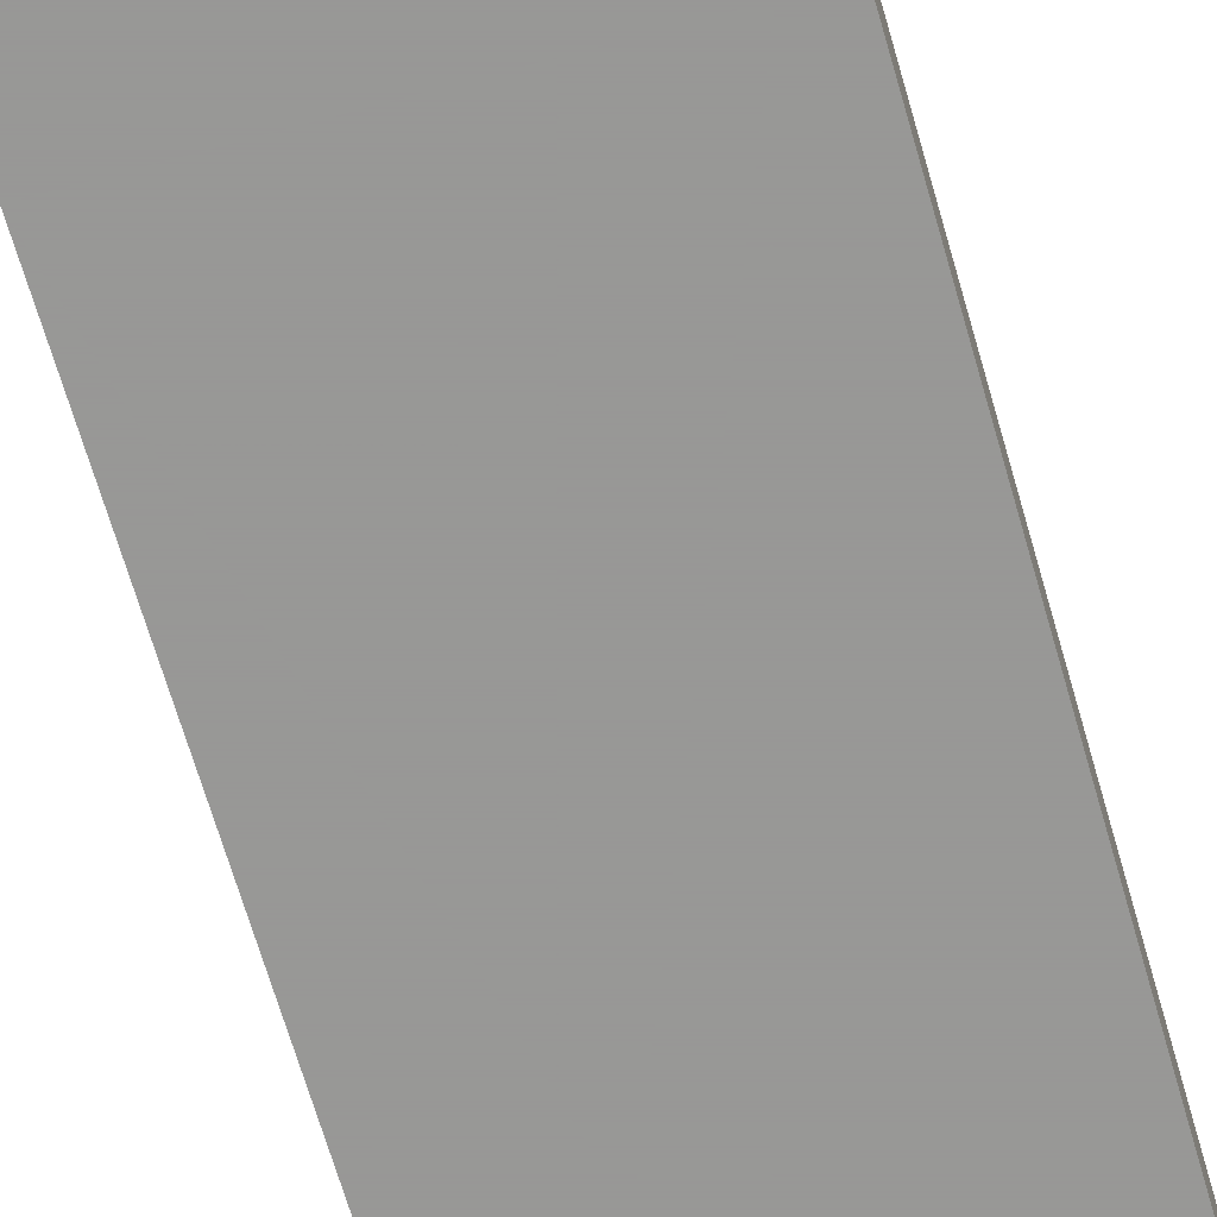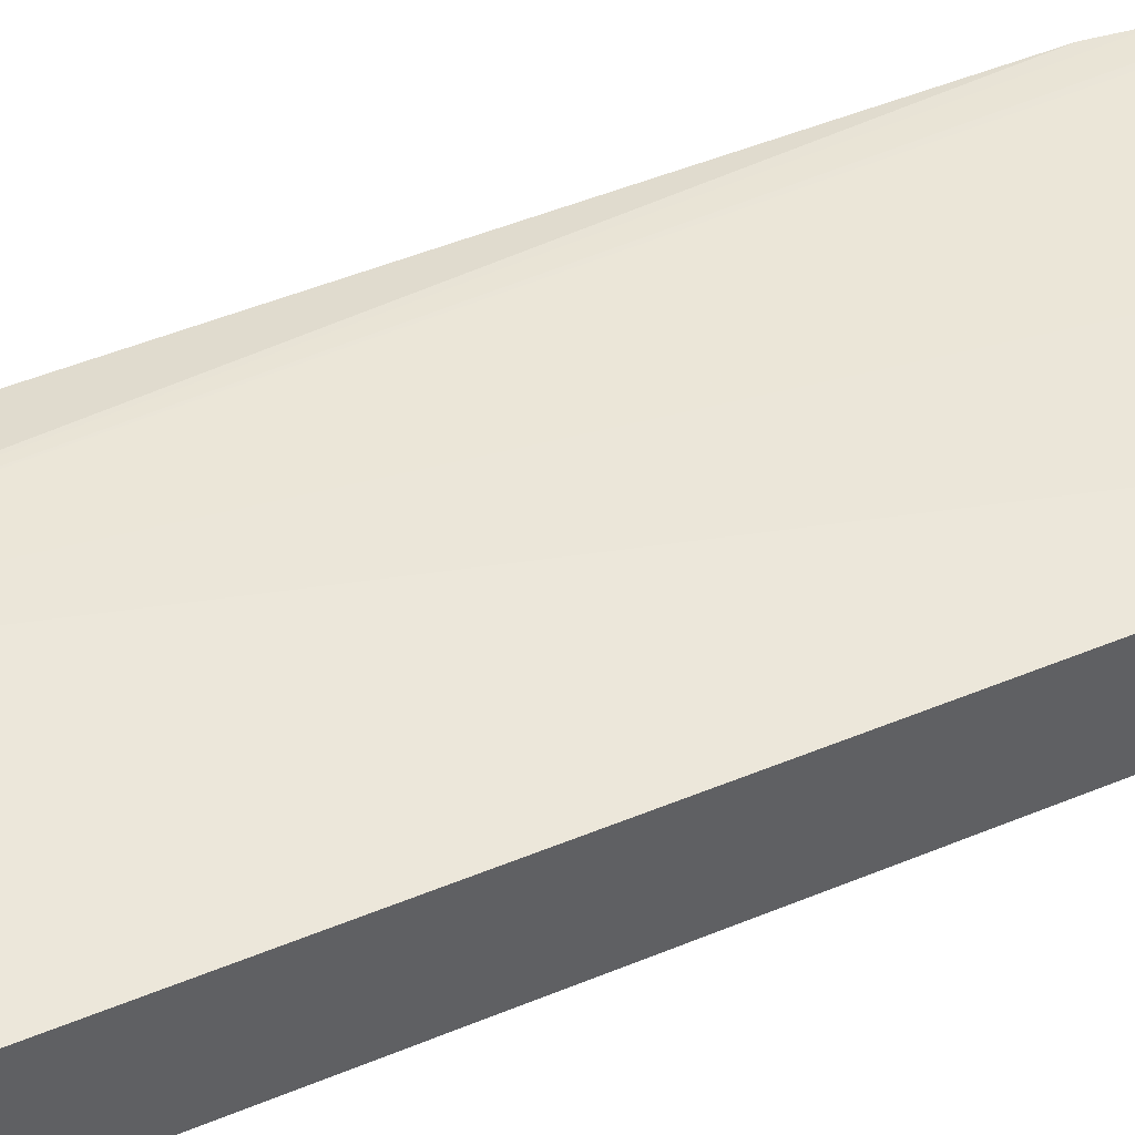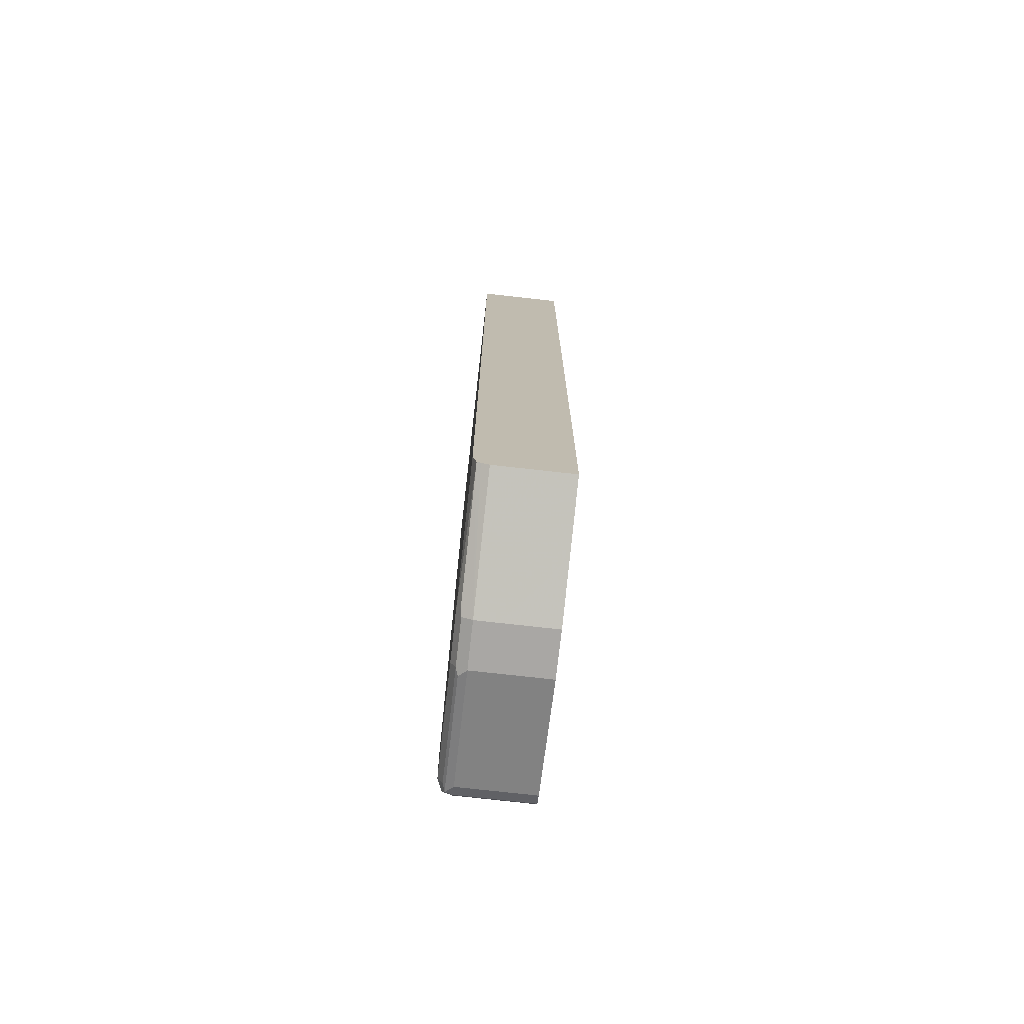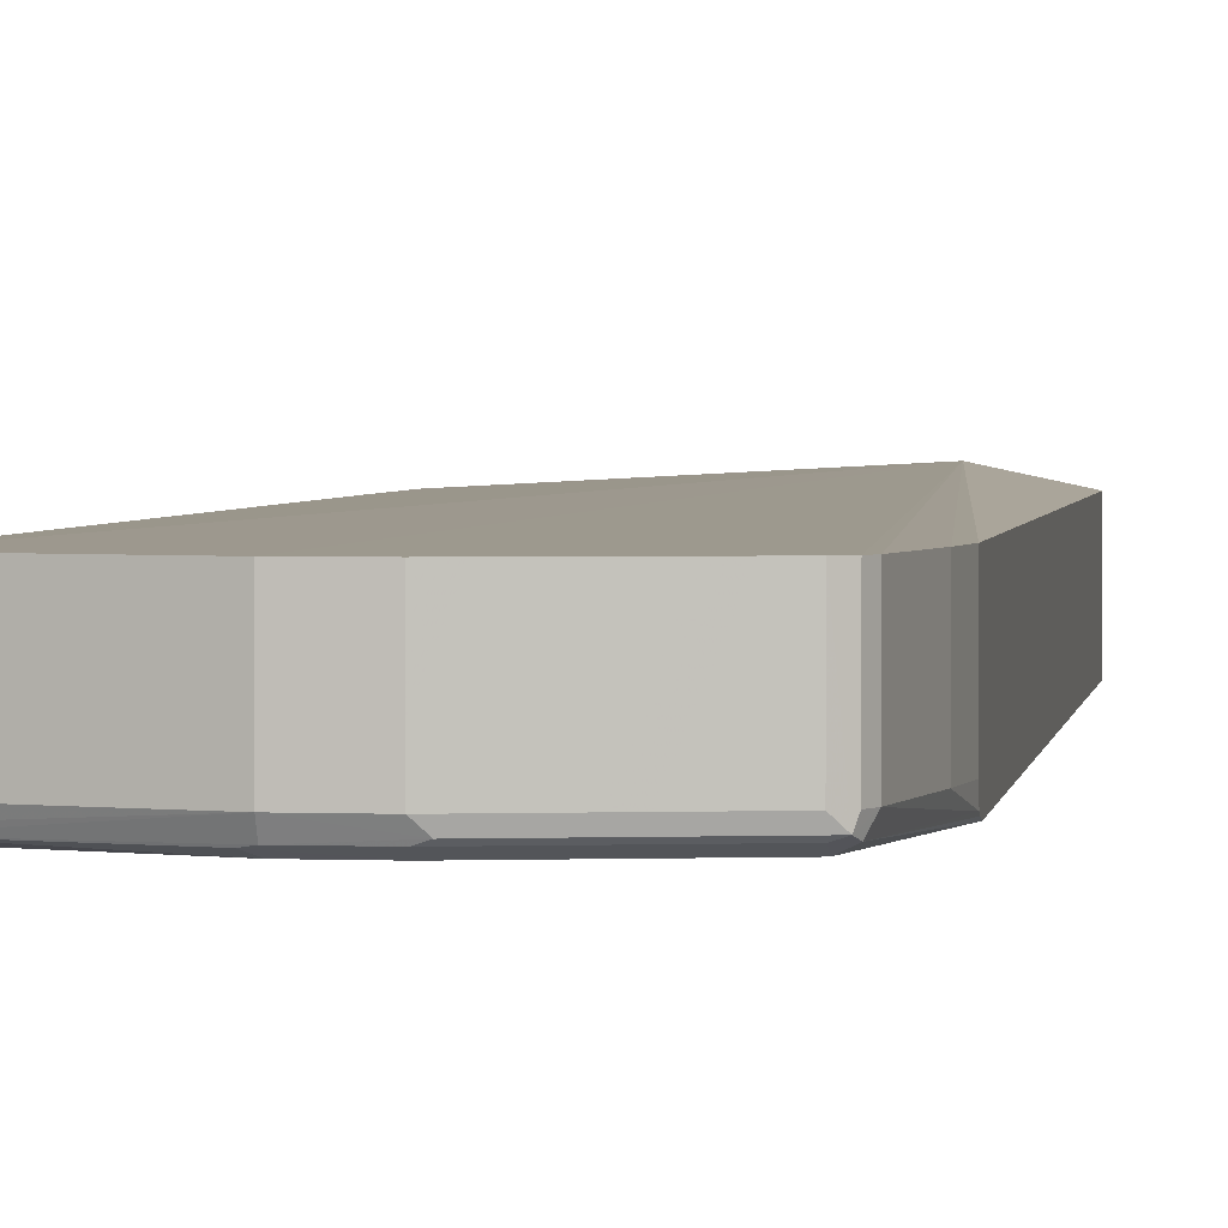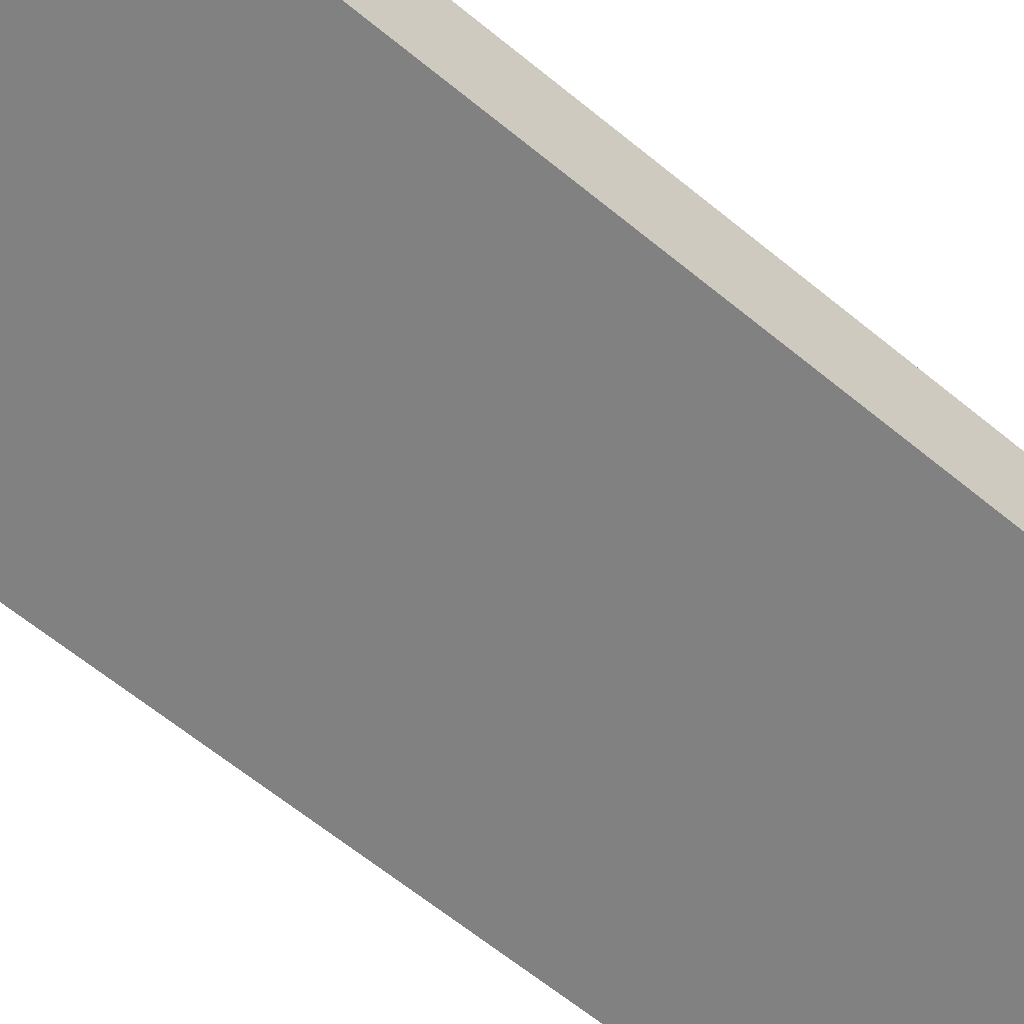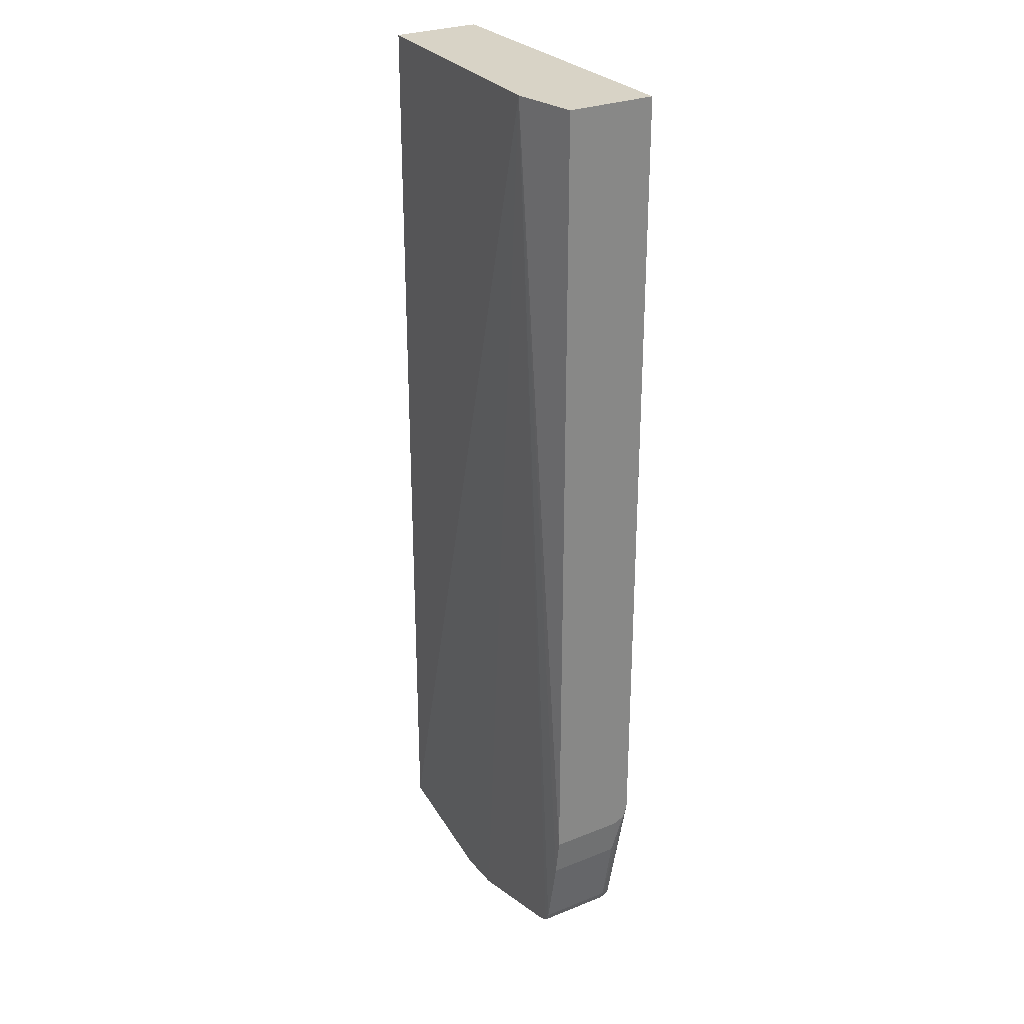
<metadata>
{"format":"obj","ext":"obj","renderer":"f3d","projection":"perspective","resolution":1024,"background":"white","views":[{"elev":-68.4,"azim":-163.8,"up":"+Y"},{"elev":46.4,"azim":64.4,"up":"+Y"},{"elev":-74.8,"azim":83.6,"up":"+Z"},{"elev":2.5,"azim":-172.0,"up":"+Y"},{"elev":-60.5,"azim":49.5,"up":"+Y"},{"elev":28.1,"azim":-121.2,"up":"+Z"}]}
</metadata>
<code>
v 0.07089 -0.2247 0.5303
v 0.07089 -0.1021 0.5303
v -0.3753 -0.1021 0.5303
v -0.2852 -0.08313 0.5303
v -0.3753 -0.1021 -0.5986
v -0.3676 -0.1021 -0.6535
v -0.3472 -0.1021 -0.7557
v -0.3472 -0.2042 -0.7557
v -0.3404 -0.1021 -0.7693
v -0.3268 -0.1021 -0.7761
v -0.337 -0.2144 -0.771
v -0.3268 -0.2042 -0.7761
v -0.1634 -0.2042 -0.817
v -0.1634 -0.1021 -0.817
v -0.1022 -0.1021 -0.817
v -0.1022 -0.2042 -0.817
v 0.07089 -0.1021 -0.7749
v 0.07089 -0.1019 0.3462
v 0.07089 -0.2247 -0.7449
v 0.07089 -0.2042 -0.7749
v 0.07089 -0.2147 -0.7703
v 0.07089 -0.2196 -0.7679
v -0.1022 -0.2247 -0.7966
v -0.09194 -0.2196 -0.8068
v -0.1022 -0.2179 -0.8101
v -0.1736 -0.2144 -0.8119
v -0.1634 -0.2179 -0.8101
v -0.1634 -0.2247 -0.7966
v -0.3268 -0.2247 -0.7557
v -0.3753 -0.2247 -0.5719
v -0.3404 -0.2179 -0.7625
v -0.3753 -0.2189 -0.5913
v -0.3676 -0.2042 -0.6535
v -0.3753 -0.2042 -0.5986
v -0.3753 -0.2215 -0.5861
v -0.3753 -0.2247 0.5303
v -0.3404 -0.2042 -0.7693
v -0.3268 -0.2179 -0.7693
f 35 30 34
f 32 33 8
f 35 31 30
f 32 31 35
f 32 35 34
f 32 34 33
f 32 8 31
f 28 23 29
f 31 11 29
f 31 29 30
f 29 19 30
f 23 19 29
f 28 24 23
f 34 30 5
f 31 8 11
f 34 5 33
f 13 14 16
f 8 33 6
f 28 29 27
f 26 11 13
f 26 27 11
f 38 11 27
f 38 27 29
f 38 29 11
f 37 8 9
f 37 9 11
f 37 11 8
f 19 2 1
f 19 1 30
f 36 30 1
f 36 1 3
f 36 3 30
f 5 30 3
f 33 5 6
f 28 27 24
f 26 13 16
f 25 27 26
f 10 4 14
f 10 14 13
f 12 10 13
f 12 13 11
f 12 11 10
f 10 11 9
f 10 9 4
f 7 4 9
f 7 9 8
f 7 8 6
f 7 6 4
f 4 6 5
f 4 3 2
f 25 24 27
f 2 3 1
f 15 14 4
f 15 16 14
f 4 5 3
f 15 4 17
f 15 17 16
f 25 26 16
f 25 22 24
f 24 22 23
f 22 19 23
f 22 20 19
f 21 20 22
f 25 16 22
f 21 16 20
f 20 16 17
f 20 17 19
f 17 2 19
f 18 4 2
f 18 2 17
f 21 22 16
f 18 17 4

</code>
